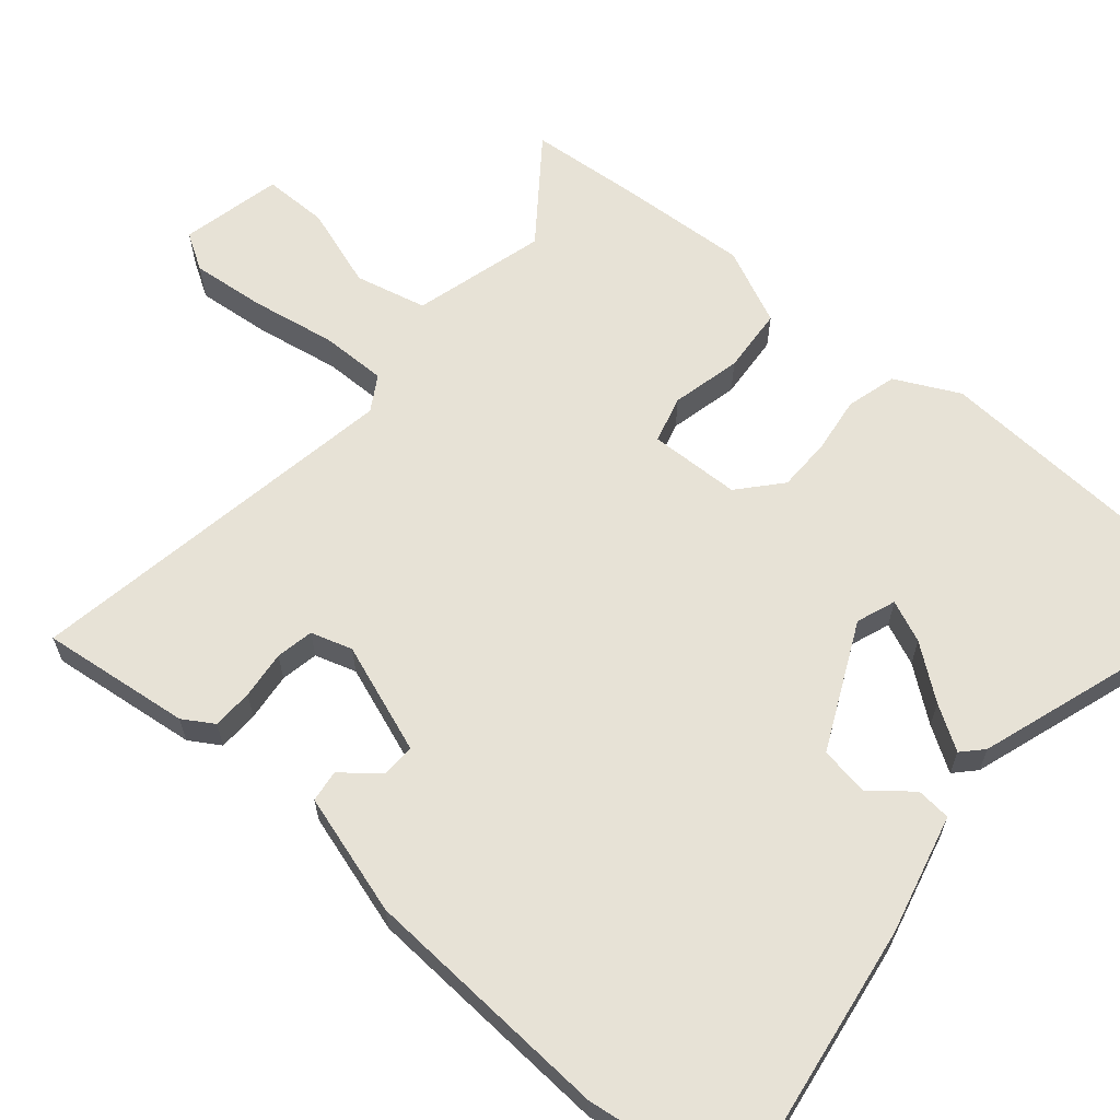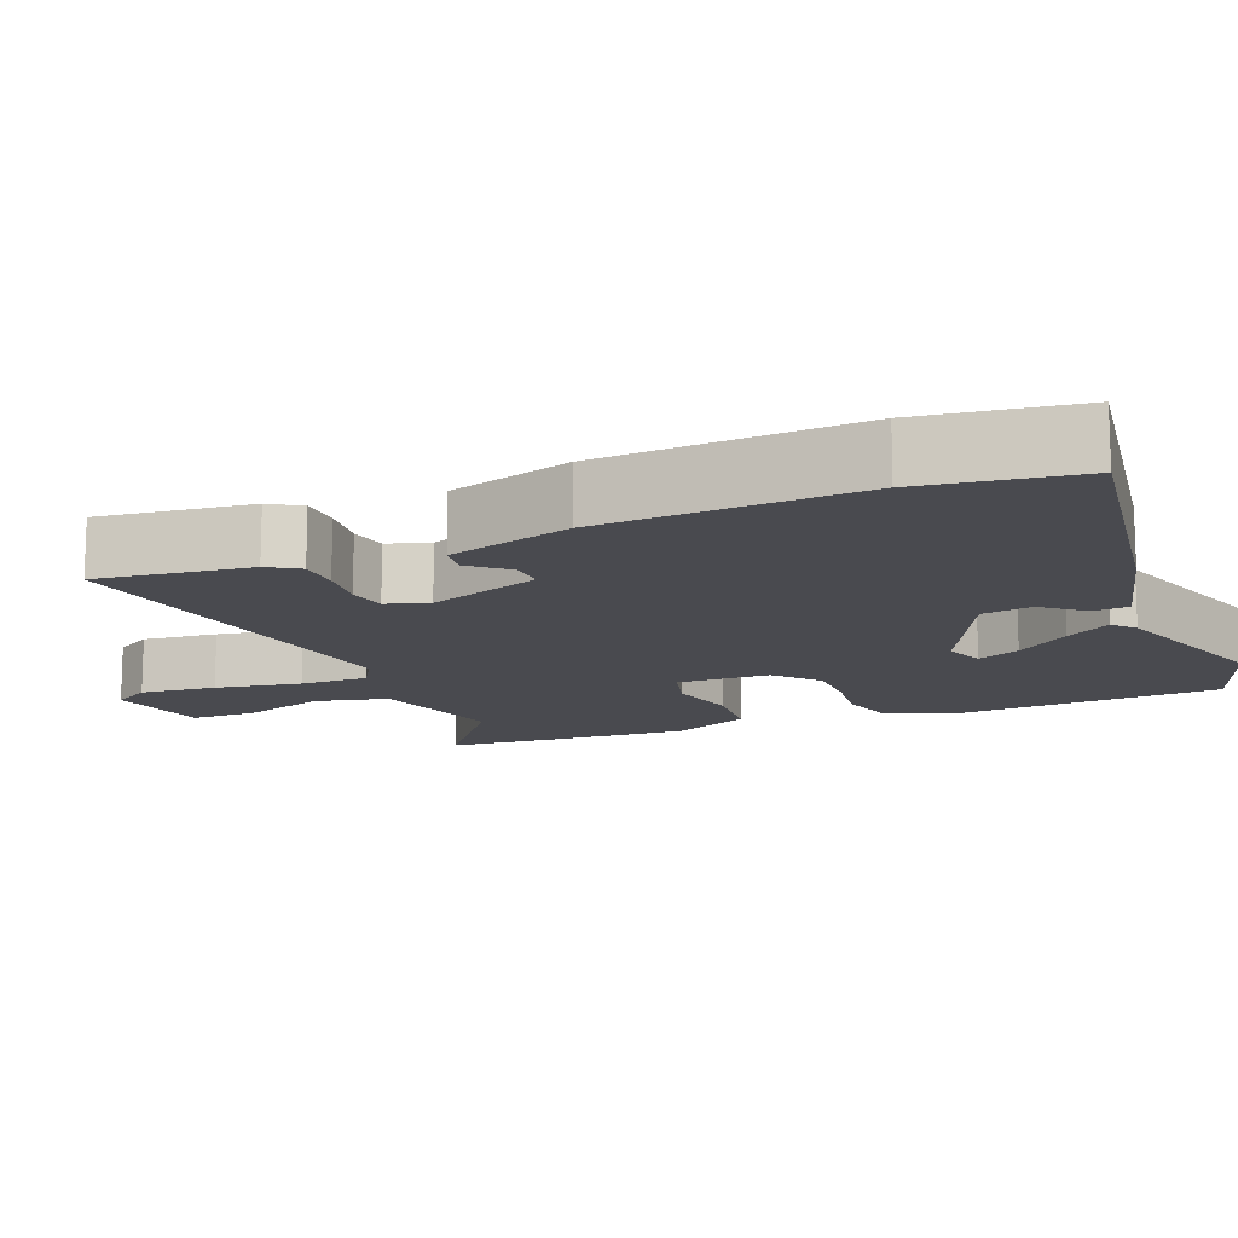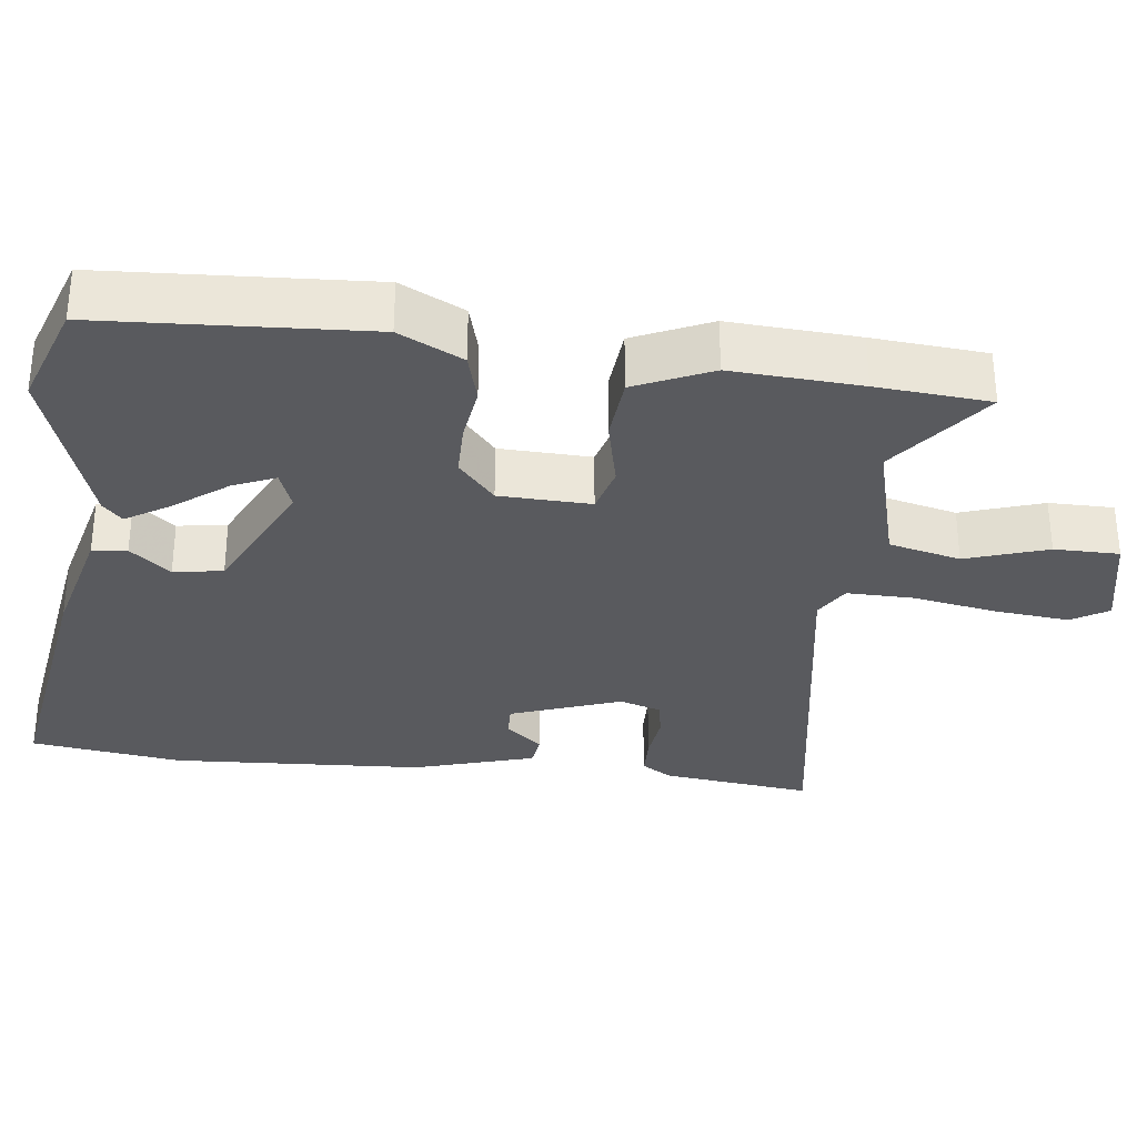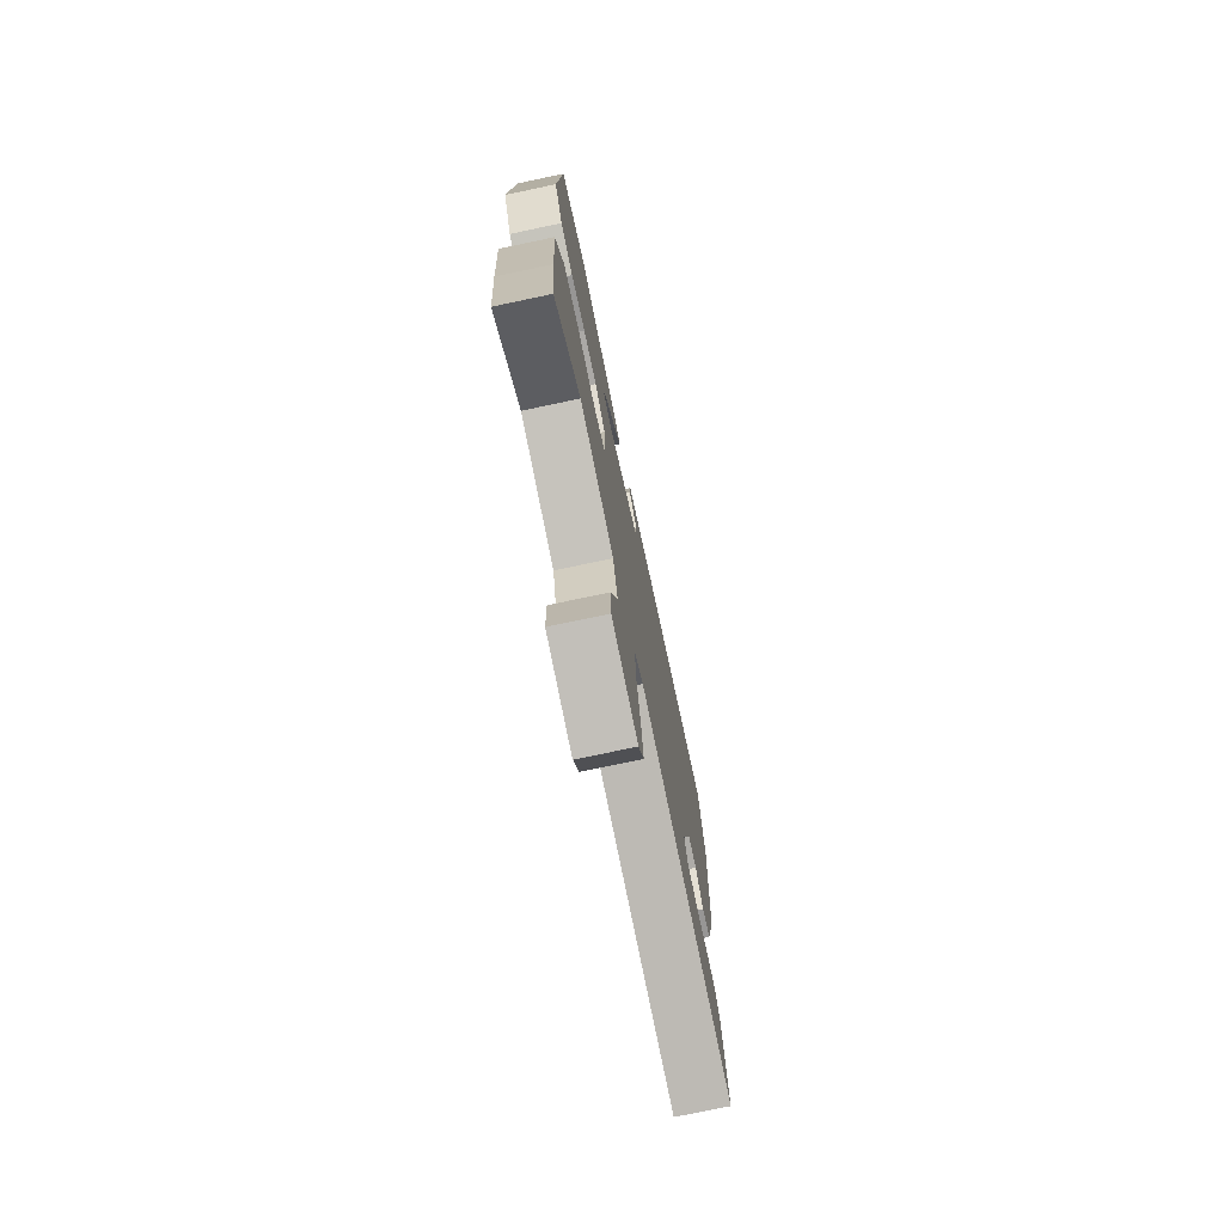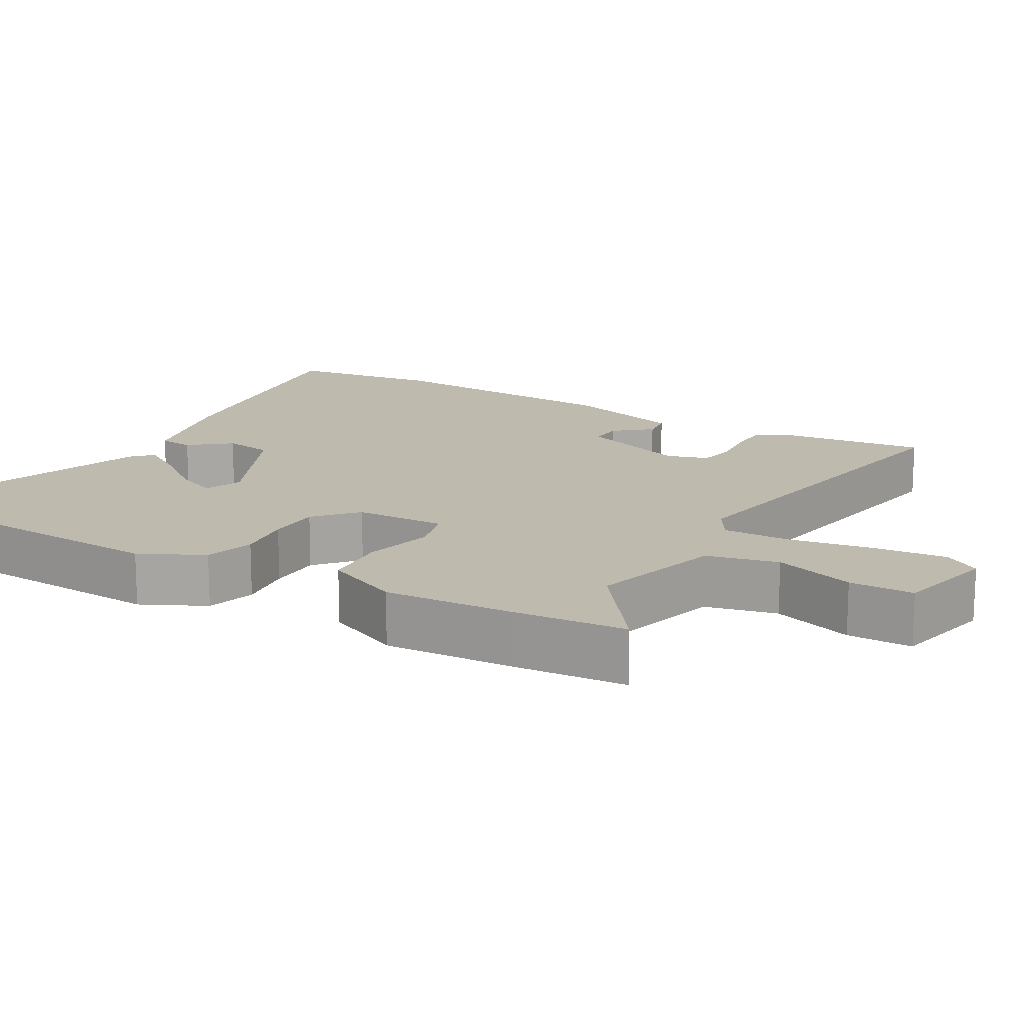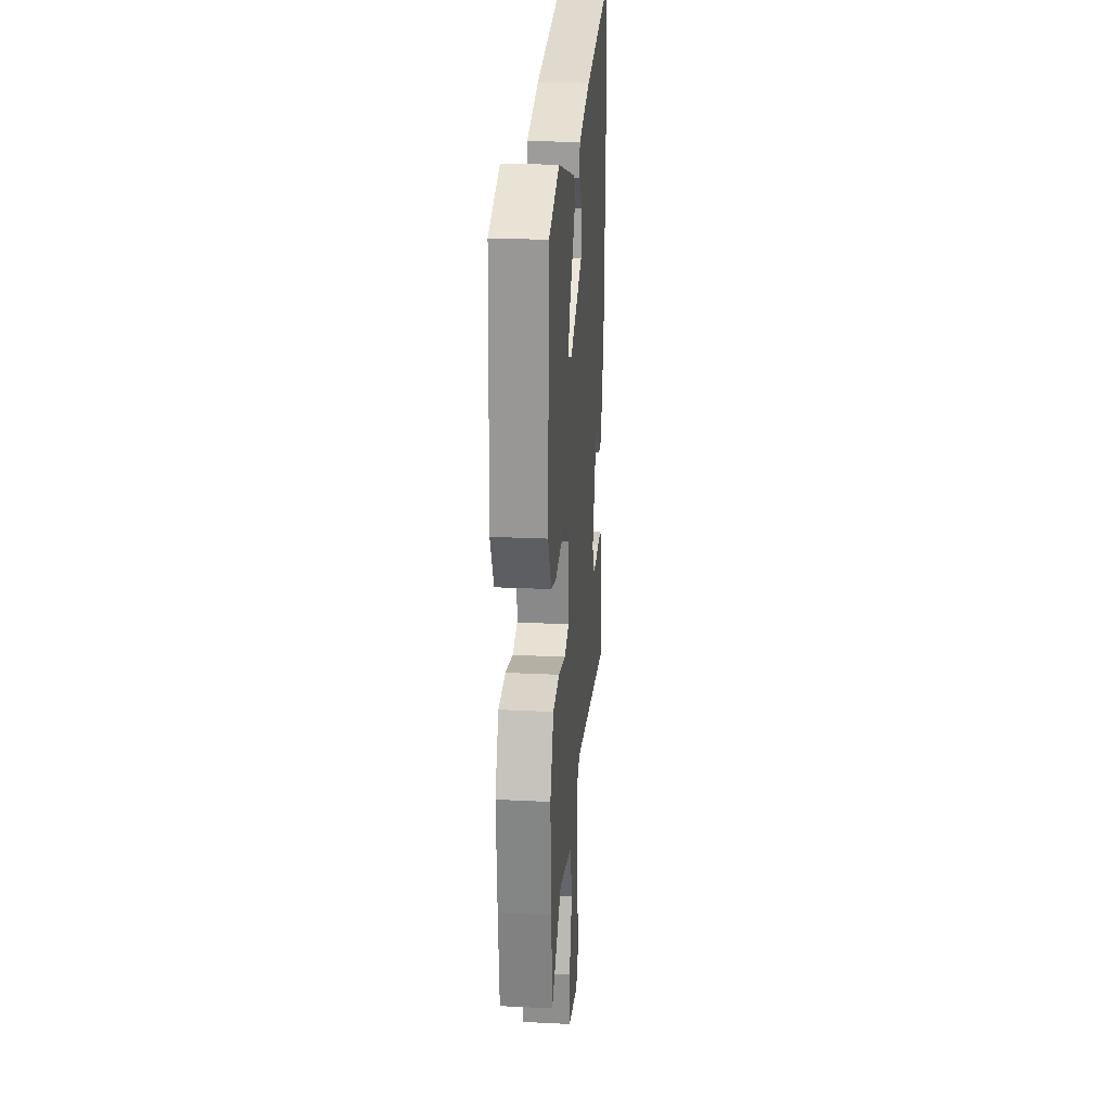
<metadata>
{"format":"obj","ext":"obj","renderer":"f3d","projection":"perspective","resolution":1024,"background":"white","views":[{"elev":63.1,"azim":-49.1,"up":"+Y"},{"elev":-13.5,"azim":-67.4,"up":"+Y"},{"elev":-31.7,"azim":83.5,"up":"+Y"},{"elev":-75.6,"azim":101.9,"up":"+Z"},{"elev":15.7,"azim":120.8,"up":"+Y"},{"elev":23.8,"azim":94.7,"up":"+Z"}]}
</metadata>
<code>
v 0.507 0.07 -0.423
v 0.493 0.07 -0.577
v 0.356 0.07 -0.472
v 0.175 0.07 -0.519
v 0.151 0.07 -0.616
v 0.187 0.07 -0.727
v 0.186 0.07 -0.815
v 0.048 0.07 -0.844
v 0.018 0.07 -0.794
v 0.029 0.07 -0.693
v 0.05 0.07 -0.579
v 0.052 0.07 -0.489
v 0.005 0.07 -0.46
v -0.511 0.07 -0.539
v -0.485 0.07 -0.336
v -0.459 0.07 -0.295
v -0.404 0.07 -0.294
v -0.339 0.07 -0.302
v -0.288 0.07 -0.293
v -0.27 0.07 -0.237
v -0.323 0.07 -0.087
v -0.368 0.07 -0.088
v -0.41 0.07 -0.137
v -0.453 0.07 -0.131
v -0.501 0.07 0.034
v -0.518 0.07 0.377
v -0.488 0.07 0.583
v -0.115 0.07 0.523
v 0.047 0.07 0.481
v 0.051 0.07 0.434
v 0.006 0.07 0.38
v 0.016 0.07 0.313
v 0.187 0.07 0.23
v 0.24 0.07 0.249
v 0.216 0.07 0.306
v 0.162 0.07 0.378
v 0.125 0.07 0.438
v 0.153 0.07 0.464
v 0.389 0.07 0.539
v 0.531 0.07 0.489
v 0.549 0.07 0.127
v 0.505 0.07 0.041
v 0.437 0.07 0.023
v 0.36 0.07 0.034
v 0.287 0.07 0.034
v 0.23 0.07 -0.015
v 0.225 0.07 -0.139
v 0.289 0.07 -0.157
v 0.384 0.07 -0.136
v 0.473 0.07 -0.144
v 0.519 0.07 -0.248
v 0.507 0 -0.423
v 0.493 0 -0.577
v 0.356 0 -0.472
v 0.175 0 -0.519
v 0.151 0 -0.616
v 0.187 0 -0.727
v 0.186 0 -0.815
v 0.048 0 -0.844
v 0.018 0 -0.794
v 0.029 0 -0.693
v 0.05 0 -0.579
v 0.052 0 -0.489
v 0.005 0 -0.46
v -0.511 0 -0.539
v -0.485 0 -0.336
v -0.459 0 -0.295
v -0.404 0 -0.294
v -0.339 0 -0.302
v -0.288 0 -0.293
v -0.27 0 -0.237
v -0.323 0 -0.087
v -0.368 0 -0.088
v -0.41 0 -0.137
v -0.453 0 -0.131
v -0.501 0 0.034
v -0.518 0 0.377
v -0.488 0 0.583
v -0.115 0 0.523
v 0.047 0 0.481
v 0.051 0 0.434
v 0.006 0 0.38
v 0.016 0 0.313
v 0.187 0 0.23
v 0.24 0 0.249
v 0.216 0 0.306
v 0.162 0 0.378
v 0.125 0 0.438
v 0.153 0 0.464
v 0.389 0 0.539
v 0.531 0 0.489
v 0.549 0 0.127
v 0.505 0 0.041
v 0.437 0 0.023
v 0.36 0 0.034
v 0.287 0 0.034
v 0.23 0 -0.015
v 0.225 0 -0.139
v 0.289 0 -0.157
v 0.384 0 -0.136
v 0.473 0 -0.144
v 0.519 0 -0.248
f 1 2 3
f 51 1 3
f 50 51 3
f 49 50 3
f 48 49 3
f 47 48 3 4
f 46 47 4 5
f 42 43 44
f 41 42 44
f 40 41 44
f 39 40 44
f 38 39 44
f 35 36 37 38
f 34 35 38 44
f 33 34 44 45
f 29 30 31
f 28 29 31
f 27 28 31
f 26 27 31
f 25 26 31
f 24 25 31
f 22 23 24 31
f 21 22 31 32
f 33 45 46
f 32 33 46
f 21 32 46
f 20 21 46
f 16 17 18
f 15 16 18
f 14 15 18
f 13 14 18
f 9 10 11
f 8 9 11
f 7 8 11
f 6 7 11
f 5 6 11
f 5 11 12
f 46 5 12
f 19 20 46
f 13 18 19
f 13 19 46
f 12 13 46
f 54 53 52
f 54 52 102
f 54 102 101
f 54 101 100
f 54 100 99
f 55 54 99 98
f 56 55 98 97
f 95 94 93
f 95 93 92
f 95 92 91
f 95 91 90
f 95 90 89
f 89 88 87 86
f 95 89 86 85
f 96 95 85 84
f 82 81 80
f 82 80 79
f 82 79 78
f 82 78 77
f 82 77 76
f 82 76 75
f 82 75 74 73
f 83 82 73 72
f 97 96 84
f 97 84 83
f 97 83 72
f 97 72 71
f 69 68 67
f 69 67 66
f 69 66 65
f 69 65 64
f 62 61 60
f 62 60 59
f 62 59 58
f 62 58 57
f 62 57 56
f 63 62 56
f 63 56 97
f 97 71 70
f 70 69 64
f 97 70 64
f 97 64 63
f 1 52 53 2
f 2 53 54 3
f 3 54 55 4
f 4 55 56 5
f 5 56 57 6
f 6 57 58 7
f 7 58 59 8
f 8 59 60 9
f 9 60 61 10
f 10 61 62 11
f 11 62 63 12
f 12 63 64 13
f 13 64 65 14
f 14 65 66 15
f 15 66 67 16
f 16 67 68 17
f 17 68 69 18
f 18 69 70 19
f 19 70 71 20
f 20 71 72 21
f 21 72 73 22
f 22 73 74 23
f 23 74 75 24
f 24 75 76 25
f 25 76 77 26
f 26 77 78 27
f 27 78 79 28
f 28 79 80 29
f 29 80 81 30
f 30 81 82 31
f 31 82 83 32
f 32 83 84 33
f 33 84 85 34
f 34 85 86 35
f 35 86 87 36
f 36 87 88 37
f 37 88 89 38
f 38 89 90 39
f 39 90 91 40
f 40 91 92 41
f 41 92 93 42
f 42 93 94 43
f 43 94 95 44
f 44 95 96 45
f 45 96 97 46
f 46 97 98 47
f 47 98 99 48
f 48 99 100 49
f 49 100 101 50
f 50 101 102 51
f 51 102 52 1

</code>
